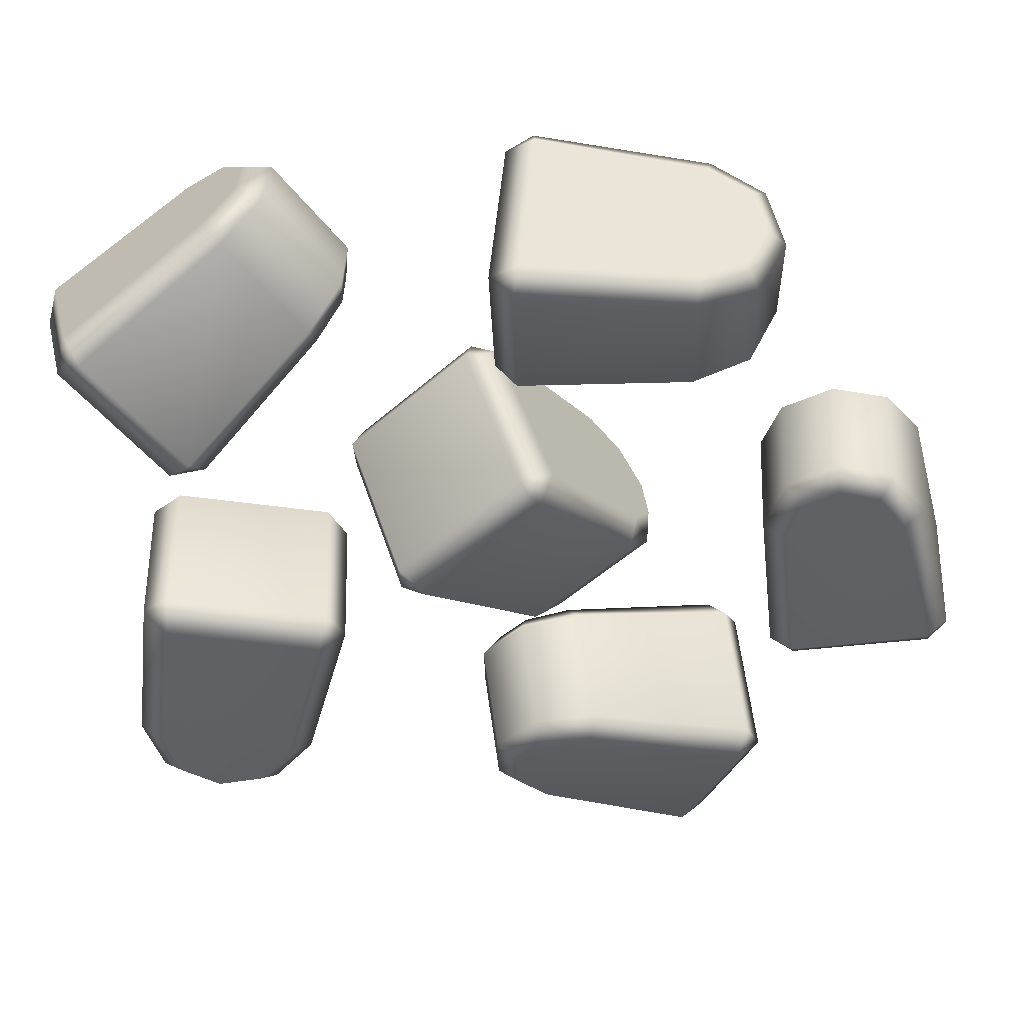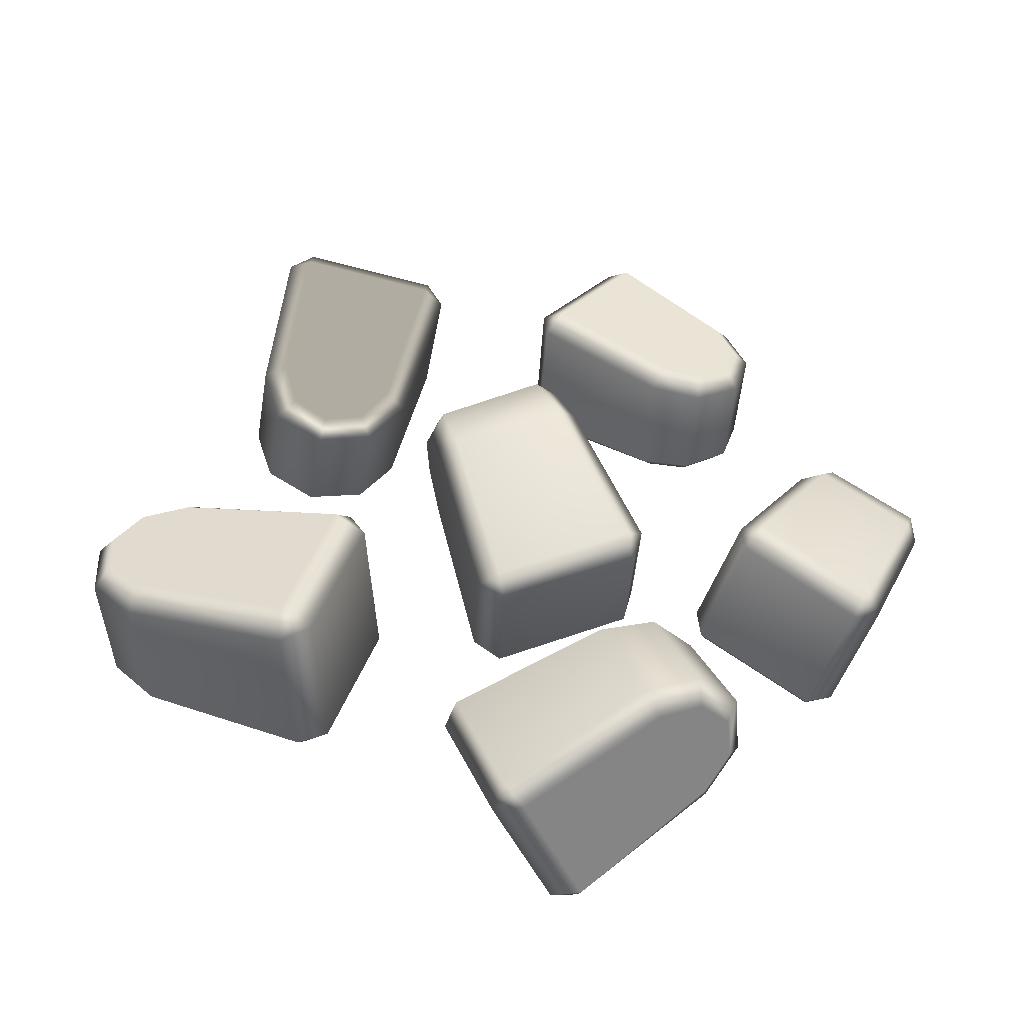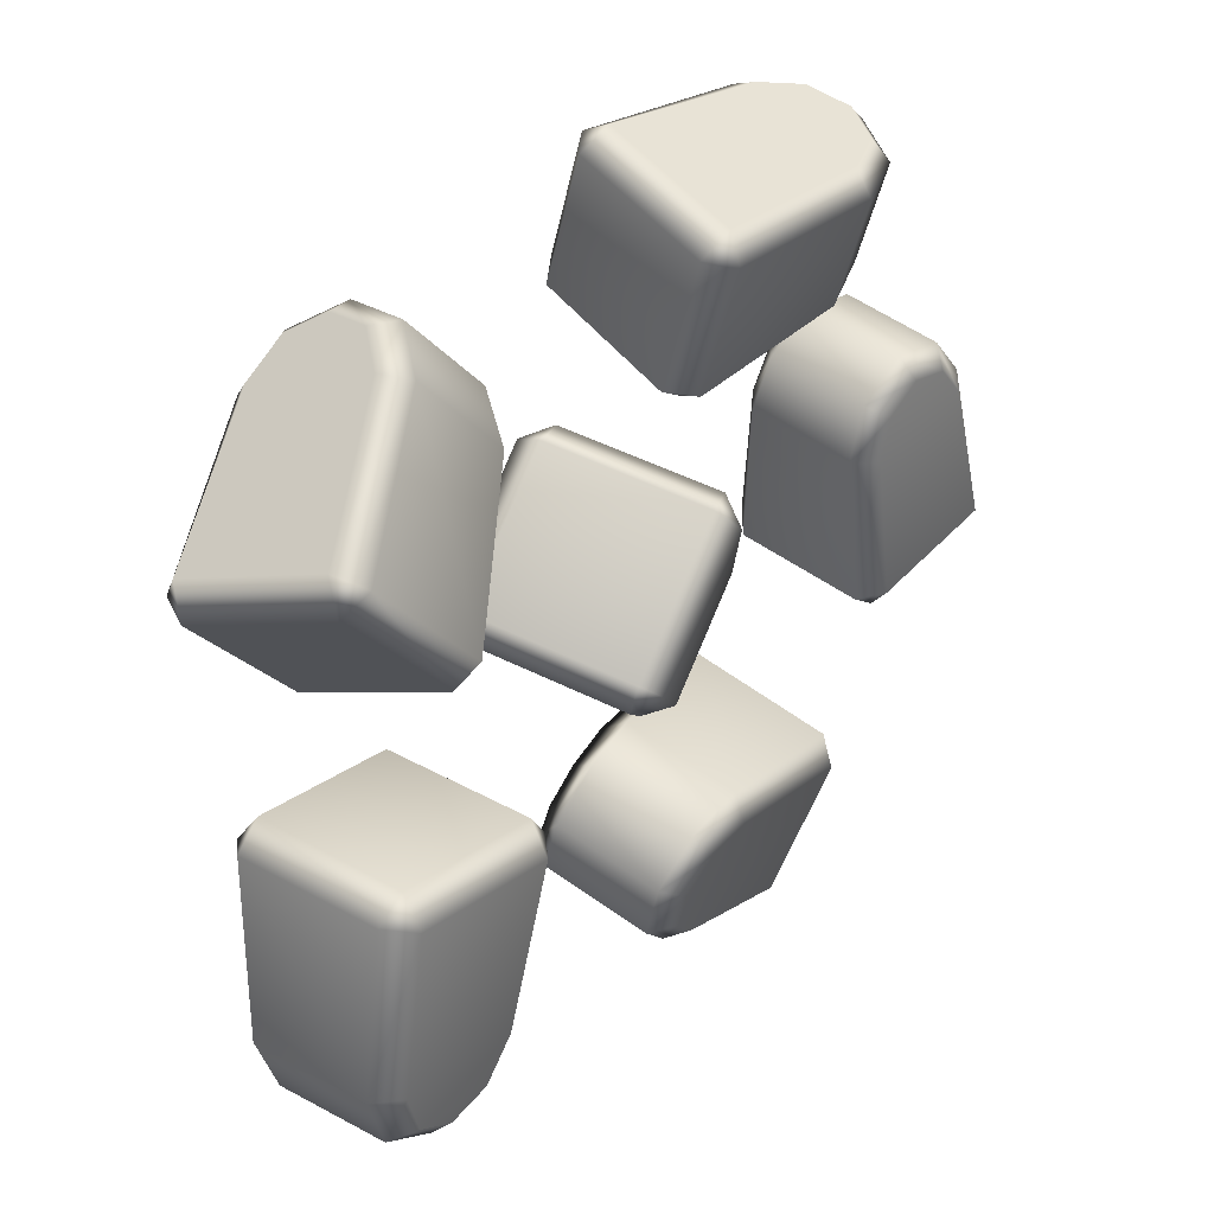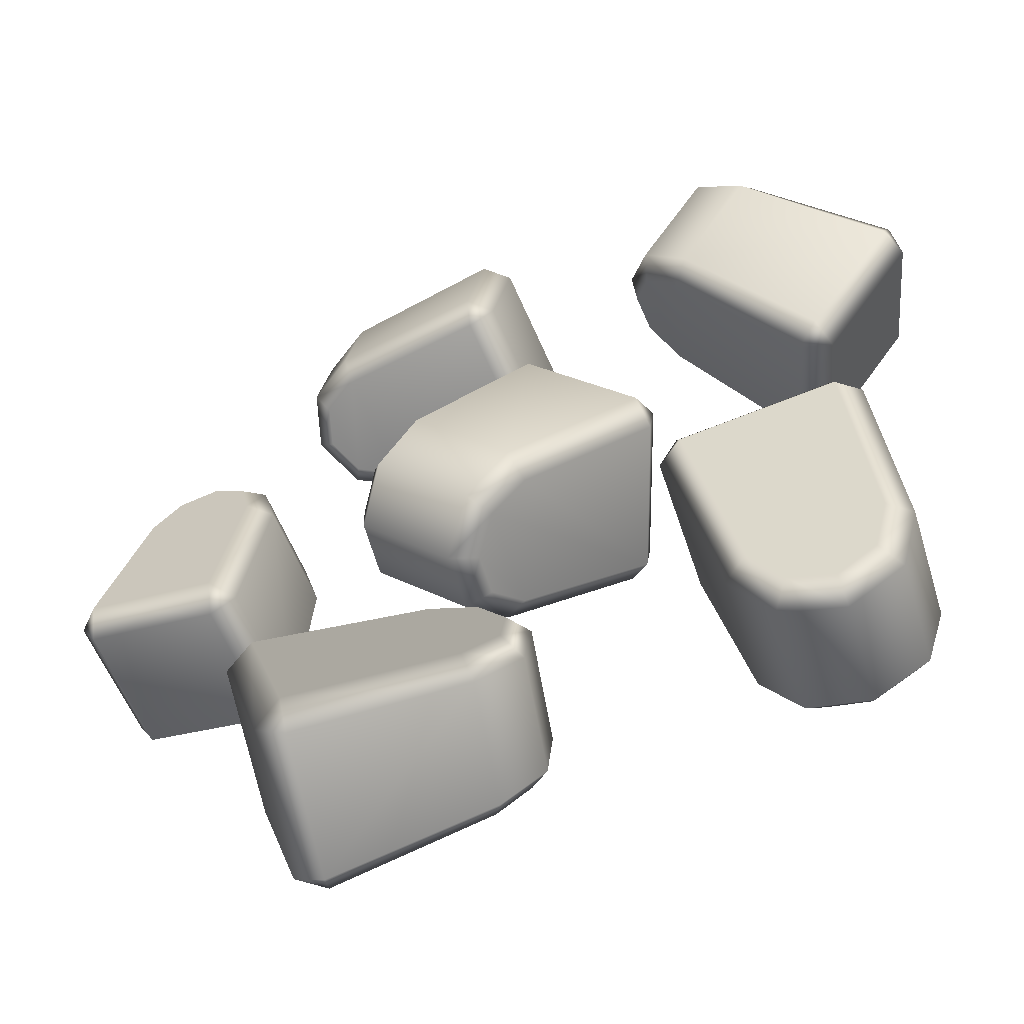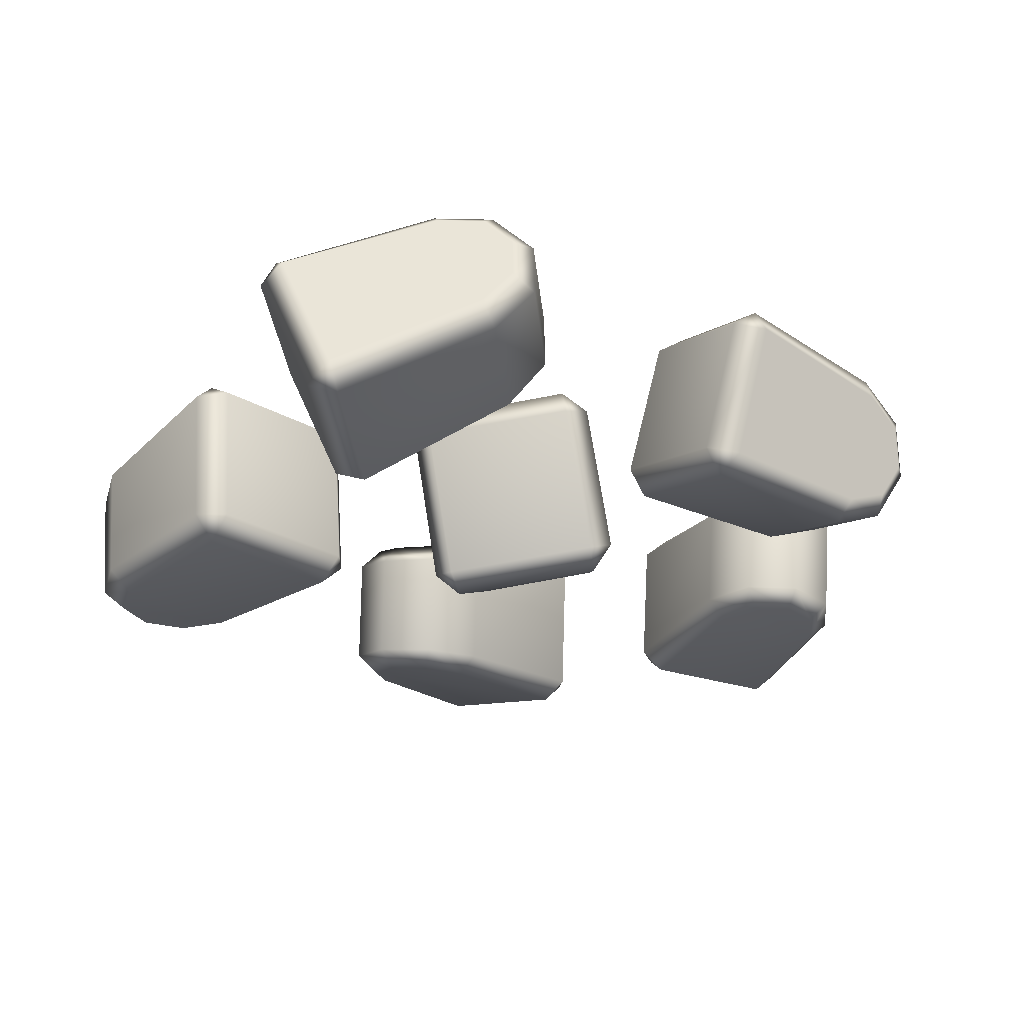
<metadata>
{"format":"obj","ext":"obj","renderer":"f3d","projection":"perspective","resolution":1024,"background":"white","views":[{"elev":43.8,"azim":0.7,"up":"+Z"},{"elev":38.6,"azim":-61.1,"up":"+Y"},{"elev":36.8,"azim":-49.2,"up":"+Z"},{"elev":-54.2,"azim":-159.9,"up":"+Z"},{"elev":-28.6,"azim":-33.0,"up":"+Y"}]}
</metadata>
<code>
g m_plated_pizza_chicken_01
v 0.003524 0.09722 0.2212
v 0.005978 0.1207 0.1417
v -0.006502 0.135 0.1444
v -0.009182 0.1109 0.2258
v 0.1016 0.09568 0.2171
v 0.007125 0.1065 0.2377
v 0.1017 0.1056 0.2319
v 0.1026 0.115 0.1505
v 0.1032 0.1313 0.1434
v 0.0099 0.1372 0.1335
v 0.1279 0.1402 0.149
v 0.1346 0.1266 0.1573
v 0.134 0.1086 0.2195
v 0.1017 0.1056 0.2319
v 0.1268 0.1158 0.2334
v 0.1099 0.1982 0.1641
v 0.1323 0.1833 0.1623
v 0.1408 0.1882 0.1763
v 0.1118 0.2073 0.1791
v 0.01782 0.2162 0.158
v 0.01648 0.2255 0.1742
v 0.01392 0.2025 0.2522
v -0.001198 0.191 0.2495
v 0.001655 0.2154 0.1689
v 0.1107 0.1884 0.2443
v 0.1083 0.1729 0.2515
v 0.01488 0.1859 0.2608
v 0.131 0.1592 0.246
v 0.1401 0.1706 0.2377
v 0.1268 0.1158 0.2334
v 0.1379 0.1368 0.239
v 0.1401 0.1706 0.2377
v 0.1499 0.1386 0.2278
v 0.134 0.1086 0.2195
v 0.1503 0.1559 0.1676
v 0.1408 0.1882 0.1763
v 0.1323 0.1833 0.1623
v 0.1389 0.1606 0.1563
v 0.1346 0.1266 0.1573
v 0.1389 0.1606 0.1563
v 0.1279 0.1402 0.149
v 0.1017 0.1056 0.2319
v 0.007125 0.1065 0.2377
v -0.009182 0.1109 0.2258
v -0.001198 0.191 0.2495
v -0.006502 0.135 0.1444
v 0.001655 0.2154 0.1689
v 0.0099 0.1372 0.1335
v 0.01782 0.2162 0.158
v 0.1389 0.1606 0.1563
v 0.1651 0.2146 -0.06825
v 0.1628 0.1333 -0.07324
v 0.1779 0.1326 -0.08433
v 0.1802 0.2157 -0.07939
v 0.1542 0.2027 0.02662
v 0.1784 0.2266 -0.06247
v 0.1679 0.2133 0.02887
v 0.152 0.135 0.02139
v 0.165 0.1233 0.02206
v 0.1754 0.1204 -0.06943
v 0.1728 0.1236 0.04723
v 0.1621 0.1349 0.05388
v 0.1642 0.1982 0.05914
v 0.1679 0.2133 0.02887
v 0.1757 0.2095 0.05399
v 0.2554 0.1181 -0.05488
v 0.2328 0.1214 0.03438
v 0.2456 0.1322 0.0384
v 0.2691 0.1304 -0.05393
v 0.2246 0.133 0.06524
v 0.2165 0.1223 0.05518
v 0.2714 0.2099 -0.0492
v 0.2612 0.2122 -0.06481
v 0.2593 0.1299 -0.06947
v 0.2477 0.1986 0.0434
v 0.2357 0.2102 0.04095
v 0.2585 0.2229 -0.04821
v 0.2194 0.2074 0.06178
v 0.2267 0.1955 0.07034
v 0.1679 0.2133 0.02887
v 0.1784 0.2266 -0.06247
v 0.1802 0.2157 -0.07939
v 0.2612 0.2122 -0.06481
v 0.1779 0.1326 -0.08433
v 0.2593 0.1299 -0.06947
v 0.1754 0.1204 -0.06943
v 0.2554 0.1181 -0.05488
v 0.1757 0.2095 0.05399
v 0.196 0.2072 0.06649
v 0.2267 0.1955 0.07034
v 0.1932 0.1952 0.07705
v 0.1642 0.1982 0.05914
v 0.1911 0.1341 0.07185
v 0.2246 0.133 0.06524
v 0.2165 0.1223 0.05518
v 0.1931 0.1232 0.05981
v 0.1621 0.1349 0.05388
v 0.1931 0.1232 0.05981
v 0.1728 0.1236 0.04723
v 0.1931 0.1232 0.05981
v -0.2321 0.1048 0.1672
v -0.1772 0.09504 0.1023
v -0.1901 0.1017 0.08898
v -0.2464 0.1116 0.1554
v -0.1558 0.1497 0.2163
v -0.2421 0.1205 0.1742
v -0.1673 0.1637 0.2199
v -0.1106 0.1407 0.1617
v -0.1071 0.1518 0.1474
v -0.1705 0.1074 0.08902
v -0.09355 0.1733 0.1585
v -0.09283 0.1684 0.1756
v -0.1349 0.1772 0.2268
v -0.1673 0.1637 0.2199
v -0.1508 0.1849 0.2278
v -0.1047 0.216 0.1432
v -0.09288 0.1983 0.1566
v -0.1244 0.2181 0.1237
v -0.1087 0.2296 0.1538
v -0.1345 0.2323 0.129
v -0.1909 0.1858 0.06113
v -0.2044 0.199 0.06533
v -0.2583 0.2085 0.1288
v -0.2664 0.1907 0.1261
v -0.2106 0.1814 0.06034
v -0.1789 0.241 0.1824
v -0.1839 0.2298 0.1952
v -0.2617 0.1986 0.145
v -0.1616 0.2275 0.2118
v -0.1503 0.2382 0.2042
v -0.1673 0.1637 0.2199
v -0.1508 0.1849 0.2278
v -0.1489 0.2097 0.2244
v -0.1503 0.2382 0.2042
v -0.1323 0.2127 0.2222
v -0.1349 0.1772 0.2268
v -0.09172 0.2042 0.1727
v -0.1087 0.2296 0.1538
v -0.1047 0.216 0.1432
v -0.09288 0.1983 0.1566
v -0.09283 0.1684 0.1756
v -0.09288 0.1983 0.1566
v -0.09355 0.1733 0.1585
v -0.2464 0.1116 0.1554
v -0.2664 0.1907 0.1261
v -0.2421 0.1205 0.1742
v -0.1901 0.1017 0.08898
v -0.2106 0.1814 0.06034
v -0.1705 0.1074 0.08902
v -0.1909 0.1858 0.06113
v 0.01968 0.1037 0.06447
v -0.04798 0.09326 0.003504
v -0.06269 0.1004 0.01684
v 0.006495 0.111 0.07937
v 0.0747 0.1518 -0.01558
v 0.02678 0.1206 0.07534
v 0.07824 0.1668 -0.003192
v 0.01774 0.1422 -0.06576
v 0.002618 0.154 -0.07
v -0.06199 0.1065 -0.004144
v 0.01492 0.177 -0.08416
v 0.03326 0.1719 -0.08437
v 0.08668 0.1812 -0.03769
v 0.07824 0.1668 -0.003192
v 0.08715 0.1894 -0.02057
v 0.01285 0.2038 -0.08494
v -0.001819 0.2228 -0.07273
v -0.0233 0.225 -0.05227
v 0.009337 0.2373 -0.06807
v -0.01804 0.2402 -0.04132
v -0.09253 0.1904 0.01685
v -0.08848 0.2046 0.03139
v -0.02231 0.2148 0.09122
v -0.02544 0.1957 0.09974
v -0.09402 0.1857 0.03782
v 0.03769 0.2496 0.007978
v 0.05122 0.2376 0.01381
v -0.005106 0.2042 0.09541
v 0.06972 0.2351 -0.009601
v 0.06196 0.2465 -0.02195
v 0.08357 0.2161 -0.02272
v 0.06196 0.2465 -0.02195
v 0.08183 0.2193 -0.0406
v 0.08715 0.1894 -0.02057
v 0.08668 0.1812 -0.03769
v 0.03014 0.2101 -0.08565
v 0.009337 0.2373 -0.06807
v -0.001819 0.2228 -0.07273
v 0.01285 0.2038 -0.08494
v 0.03326 0.1719 -0.08437
v 0.01285 0.2038 -0.08494
v 0.01492 0.177 -0.08416
v 0.07824 0.1668 -0.003192
v 0.02678 0.1206 0.07534
v 0.006495 0.111 0.07937
v -0.02544 0.1957 0.09974
v -0.06269 0.1004 0.01684
v -0.09402 0.1857 0.03782
v -0.06199 0.1065 -0.004144
v -0.09253 0.1904 0.01685
v -0.1044 0.2224 -0.07384
v -0.09989 0.1291 -0.06943
v -0.1115 0.1282 -0.05134
v -0.116 0.2237 -0.05568
v -0.1316 0.2088 -0.1801
v -0.121 0.2363 -0.07458
v -0.1472 0.221 -0.1769
v -0.1271 0.131 -0.1754
v -0.1413 0.1176 -0.1708
v -0.1149 0.1142 -0.06836
v -0.16 0.1179 -0.1945
v -0.1513 0.1309 -0.2061
v -0.1557 0.2036 -0.2108
v -0.1472 0.221 -0.1769
v -0.1659 0.2165 -0.2006
v -0.2102 0.1165 -0.1851
v -0.187 0.1175 -0.1997
v -0.2191 0.1154 -0.1561
v -0.223 0.1288 -0.1926
v -0.2345 0.1279 -0.1552
v -0.2068 0.1117 -0.05111
v -0.2218 0.1257 -0.04653
v -0.2262 0.2171 -0.05067
v -0.2089 0.2197 -0.0381
v -0.2049 0.1251 -0.03387
v -0.2388 0.2041 -0.1597
v -0.2249 0.2174 -0.162
v -0.2127 0.232 -0.05701
v -0.216 0.2142 -0.191
v -0.2273 0.2005 -0.1972
v -0.1472 0.221 -0.1769
v -0.1659 0.2165 -0.2006
v -0.1928 0.2139 -0.2057
v -0.2273 0.2005 -0.1972
v -0.1941 0.2002 -0.2182
v -0.1557 0.2036 -0.2108
v -0.1897 0.13 -0.2134
v -0.223 0.1288 -0.1926
v -0.2102 0.1165 -0.1851
v -0.187 0.1175 -0.1997
v -0.1513 0.1309 -0.2061
v -0.187 0.1175 -0.1997
v -0.16 0.1179 -0.1945
v -0.116 0.2237 -0.05568
v -0.2089 0.2197 -0.0381
v -0.121 0.2363 -0.07458
v -0.1115 0.1282 -0.05134
v -0.2049 0.1251 -0.03387
v -0.1149 0.1142 -0.06836
v -0.2068 0.1117 -0.05111
v 0.1017 0.2509 -0.2564
v 0.1137 0.1659 -0.2794
v 0.1325 0.1652 -0.2714
v 0.1204 0.2523 -0.248
v 0.008251 0.2204 -0.219
v 0.1024 0.2607 -0.2383
v 0.01267 0.2294 -0.2027
v 0.0191 0.1498 -0.239
v 0.02694 0.1354 -0.2292
v 0.1185 0.1495 -0.2686
v 0.007765 0.1294 -0.2086
v -0.005601 0.1416 -0.2124
v -0.01603 0.2076 -0.1935
v 0.01267 0.2294 -0.2027
v -0.006038 0.219 -0.183
v 0.1498 0.1329 -0.187
v 0.007384 0.1236 -0.1831
v 0.05346 0.1213 -0.1601
v 0.05568 0.1302 -0.1436
v 0.1552 0.1438 -0.1711
v 0.01883 0.1285 -0.1488
v 0.02487 0.1203 -0.164
v 0.1436 0.2272 -0.1486
v 0.1523 0.2343 -0.1658
v 0.1643 0.1478 -0.1885
v 0.04519 0.1995 -0.1241
v 0.03953 0.214 -0.134
v 0.1341 0.2426 -0.1572
v 0.0113 0.2091 -0.1387
v 0.008642 0.1936 -0.1301
v -0.006153 0.2112 -0.1581
v 0.008642 0.1936 -0.1301
v -0.01629 0.1967 -0.1577
v -0.006038 0.219 -0.183
v -0.01603 0.2076 -0.1935
v -0.006126 0.133 -0.1762
v 0.01883 0.1285 -0.1488
v 0.02487 0.1203 -0.164
v 0.007384 0.1236 -0.1831
v -0.005601 0.1416 -0.2124
v 0.007384 0.1236 -0.1831
v 0.007765 0.1294 -0.2086
v 0.01267 0.2294 -0.2027
v 0.1024 0.2607 -0.2383
v 0.1204 0.2523 -0.248
v 0.1523 0.2343 -0.1658
v 0.1325 0.1652 -0.2714
v 0.1643 0.1478 -0.1885
v 0.1185 0.1495 -0.2686
v 0.1498 0.1329 -0.187
g m_plated_pizza_chicken_01_0
f 3 2 1
f 4 3 1
f 5 1 2
f 1 5 6
f 6 4 1
f 5 7 6
f 8 5 2
f 9 8 2
f 10 9 2
f 10 2 3
f 9 11 8
f 11 12 8
f 8 12 13
f 5 8 13
f 5 13 14
f 13 15 14
f 11 9 16
f 11 16 17
f 18 17 16
f 19 18 16
f 19 16 20
f 9 20 16
f 9 10 20
f 21 19 20
f 19 21 22
f 22 21 23
f 21 24 23
f 21 20 24
f 25 19 22
f 18 19 25
f 26 25 22
f 27 26 22
f 27 22 23
f 26 28 25
f 28 29 25
f 29 18 25
f 28 26 30
f 30 31 28
f 28 31 32
f 31 33 32
f 31 30 33
f 30 34 33
f 33 35 32
f 35 36 32
f 36 35 37
f 35 38 37
f 39 35 33
f 34 39 33
f 35 39 40
f 39 41 40
f 26 42 30
f 26 27 42
f 27 43 42
f 43 27 44
f 27 45 44
f 44 45 46
f 45 47 46
f 48 46 47
f 49 48 47
f 17 50 11
f 53 52 51
f 54 53 51
f 55 51 52
f 51 55 56
f 56 54 51
f 55 57 56
f 58 55 52
f 59 58 52
f 60 59 52
f 60 52 53
f 59 61 58
f 61 62 58
f 58 62 63
f 55 58 63
f 55 63 64
f 63 65 64
f 59 60 66
f 66 67 59
f 67 61 59
f 68 67 66
f 69 68 66
f 68 70 67
f 70 71 67
f 67 71 61
f 68 69 72
f 72 69 73
f 69 74 73
f 69 66 74
f 75 68 72
f 70 68 75
f 76 75 72
f 77 76 72
f 77 72 73
f 76 78 75
f 78 79 75
f 79 70 75
f 80 76 77
f 77 81 80
f 81 77 82
f 77 83 82
f 82 83 84
f 83 85 84
f 86 84 85
f 87 86 85
f 80 88 76
f 88 78 76
f 88 89 78
f 78 89 90
f 89 91 90
f 89 88 91
f 88 92 91
f 91 93 90
f 93 94 90
f 94 93 95
f 93 96 95
f 97 93 91
f 92 97 91
f 93 97 98
f 97 99 98
f 71 100 61
f 103 102 101
f 104 103 101
f 105 101 102
f 101 105 106
f 106 104 101
f 105 107 106
f 108 105 102
f 109 108 102
f 110 109 102
f 110 102 103
f 109 111 108
f 111 112 108
f 108 112 113
f 105 108 113
f 105 113 114
f 113 115 114
f 111 109 116
f 116 117 111
f 109 118 116
f 109 110 118
f 119 116 118
f 120 119 118
f 120 118 121
f 110 121 118
f 122 120 121
f 120 122 123
f 123 122 124
f 122 125 124
f 122 121 125
f 126 120 123
f 119 120 126
f 127 126 123
f 128 127 123
f 128 123 124
f 127 129 126
f 129 130 126
f 130 119 126
f 129 127 131
f 129 131 132
f 132 133 129
f 129 133 134
f 133 135 134
f 133 132 135
f 132 136 135
f 135 137 134
f 137 138 134
f 138 137 139
f 137 140 139
f 141 137 135
f 136 141 135
f 137 141 142
f 141 143 142
f 128 145 144
f 146 128 144
f 144 145 147
f 145 148 147
f 149 147 148
f 150 149 148
f 127 128 146
f 127 146 131
f 153 152 151
f 154 153 151
f 155 151 152
f 151 155 156
f 156 154 151
f 155 157 156
f 158 155 152
f 159 158 152
f 160 159 152
f 160 152 153
f 159 161 158
f 161 162 158
f 158 162 163
f 155 158 163
f 155 163 164
f 163 165 164
f 166 161 159
f 159 167 166
f 159 160 167
f 160 168 167
f 169 167 168
f 170 169 168
f 170 168 171
f 160 171 168
f 172 170 171
f 170 172 173
f 173 172 174
f 172 175 174
f 172 171 175
f 176 170 173
f 169 170 176
f 177 176 173
f 178 177 173
f 178 173 174
f 177 179 176
f 179 180 176
f 180 169 176
f 181 177 178
f 181 179 177
f 179 181 182
f 181 183 182
f 181 184 183
f 184 181 178
f 184 185 183
f 183 186 182
f 186 187 182
f 187 186 188
f 186 189 188
f 190 186 183
f 185 190 183
f 186 190 191
f 190 192 191
f 193 184 178
f 178 194 193
f 194 178 195
f 178 196 195
f 195 196 197
f 196 198 197
f 199 197 198
f 200 199 198
f 203 202 201
f 204 203 201
f 205 201 202
f 201 205 206
f 206 204 201
f 205 207 206
f 208 205 202
f 209 208 202
f 210 209 202
f 210 202 203
f 209 211 208
f 211 212 208
f 208 212 213
f 205 208 213
f 205 213 214
f 213 215 214
f 211 209 216
f 216 217 211
f 209 218 216
f 209 210 218
f 219 216 218
f 220 219 218
f 220 218 221
f 210 221 218
f 222 220 221
f 220 222 223
f 223 222 224
f 222 225 224
f 222 221 225
f 226 220 223
f 219 220 226
f 227 226 223
f 228 227 223
f 228 223 224
f 227 229 226
f 229 230 226
f 230 219 226
f 229 227 231
f 229 231 232
f 232 233 229
f 229 233 234
f 233 235 234
f 233 232 235
f 232 236 235
f 235 237 234
f 237 238 234
f 238 237 239
f 237 240 239
f 241 237 235
f 236 241 235
f 237 241 242
f 241 243 242
f 228 245 244
f 246 228 244
f 244 245 247
f 245 248 247
f 249 247 248
f 250 249 248
f 227 228 246
f 227 246 231
f 253 252 251
f 254 253 251
f 255 251 252
f 251 255 256
f 256 254 251
f 255 257 256
f 258 255 252
f 259 258 252
f 260 259 252
f 260 252 253
f 259 261 258
f 261 262 258
f 258 262 263
f 255 258 263
f 255 263 264
f 263 265 264
f 259 260 266
f 266 261 259
f 266 267 261
f 266 268 267
f 269 268 266
f 270 269 266
f 269 271 268
f 271 272 268
f 268 272 267
f 269 270 273
f 273 270 274
f 270 275 274
f 270 266 275
f 276 269 273
f 271 269 276
f 277 276 273
f 278 277 273
f 278 273 274
f 277 279 276
f 279 277 278
f 279 280 276
f 280 271 276
f 281 279 278
f 279 281 282
f 281 283 282
f 281 284 283
f 284 281 278
f 284 285 283
f 283 286 282
f 286 287 282
f 287 286 288
f 286 289 288
f 290 286 283
f 285 290 283
f 286 290 291
f 290 292 291
f 293 284 278
f 278 294 293
f 294 278 295
f 278 296 295
f 295 296 297
f 296 298 297
f 299 297 298
f 300 299 298

</code>
